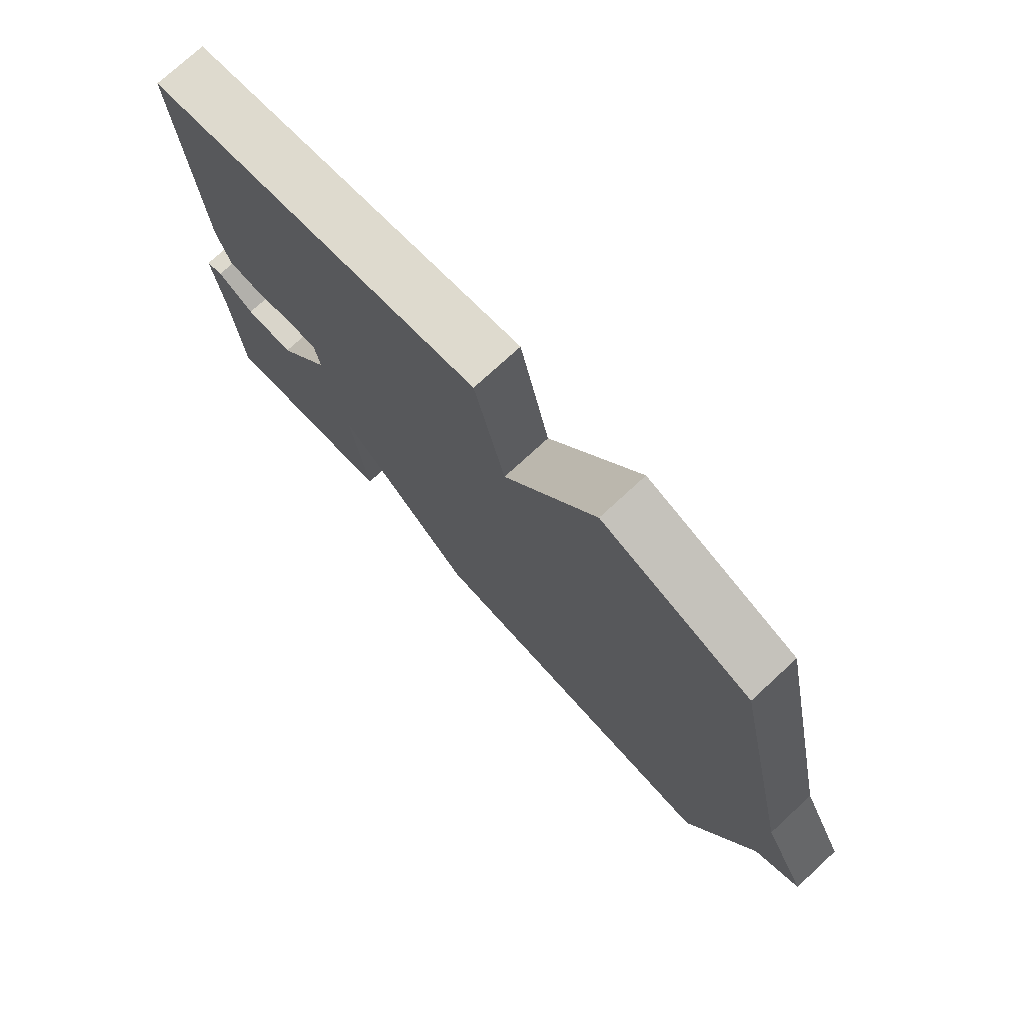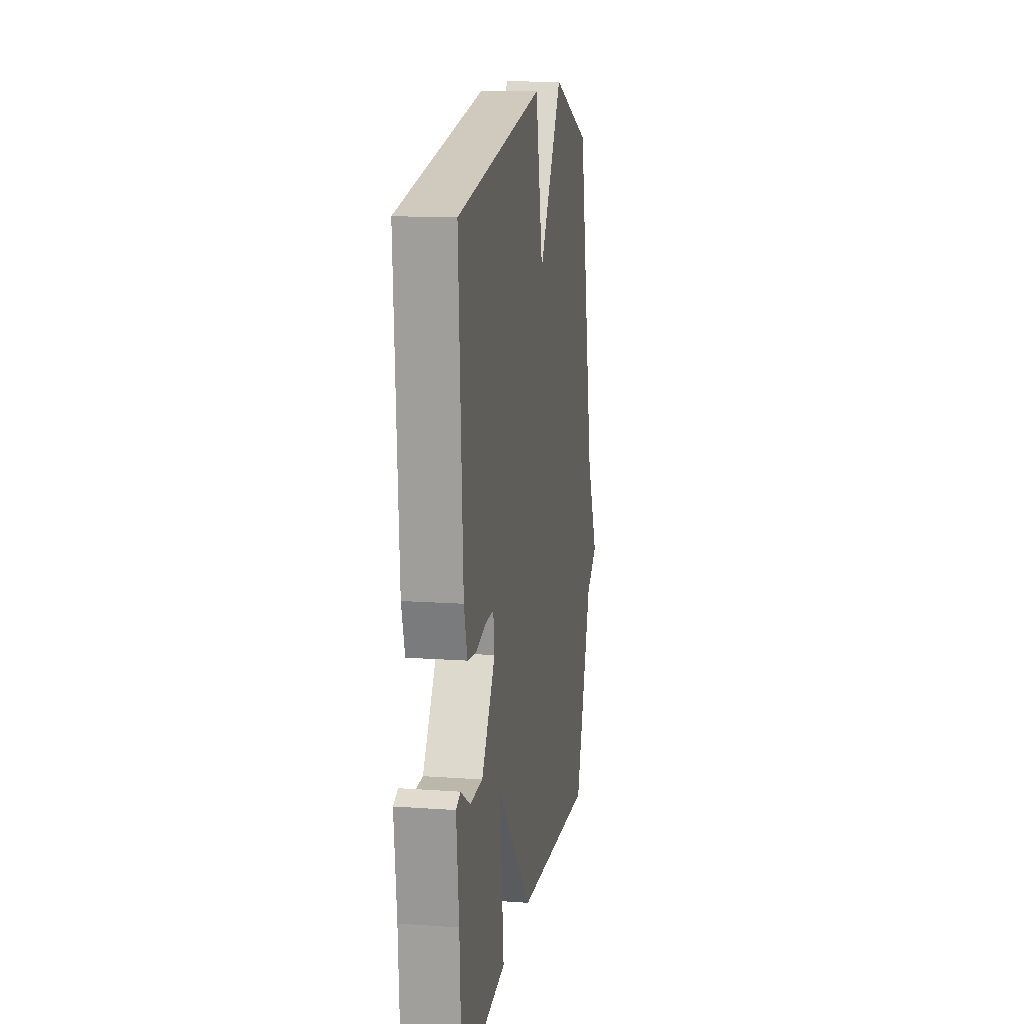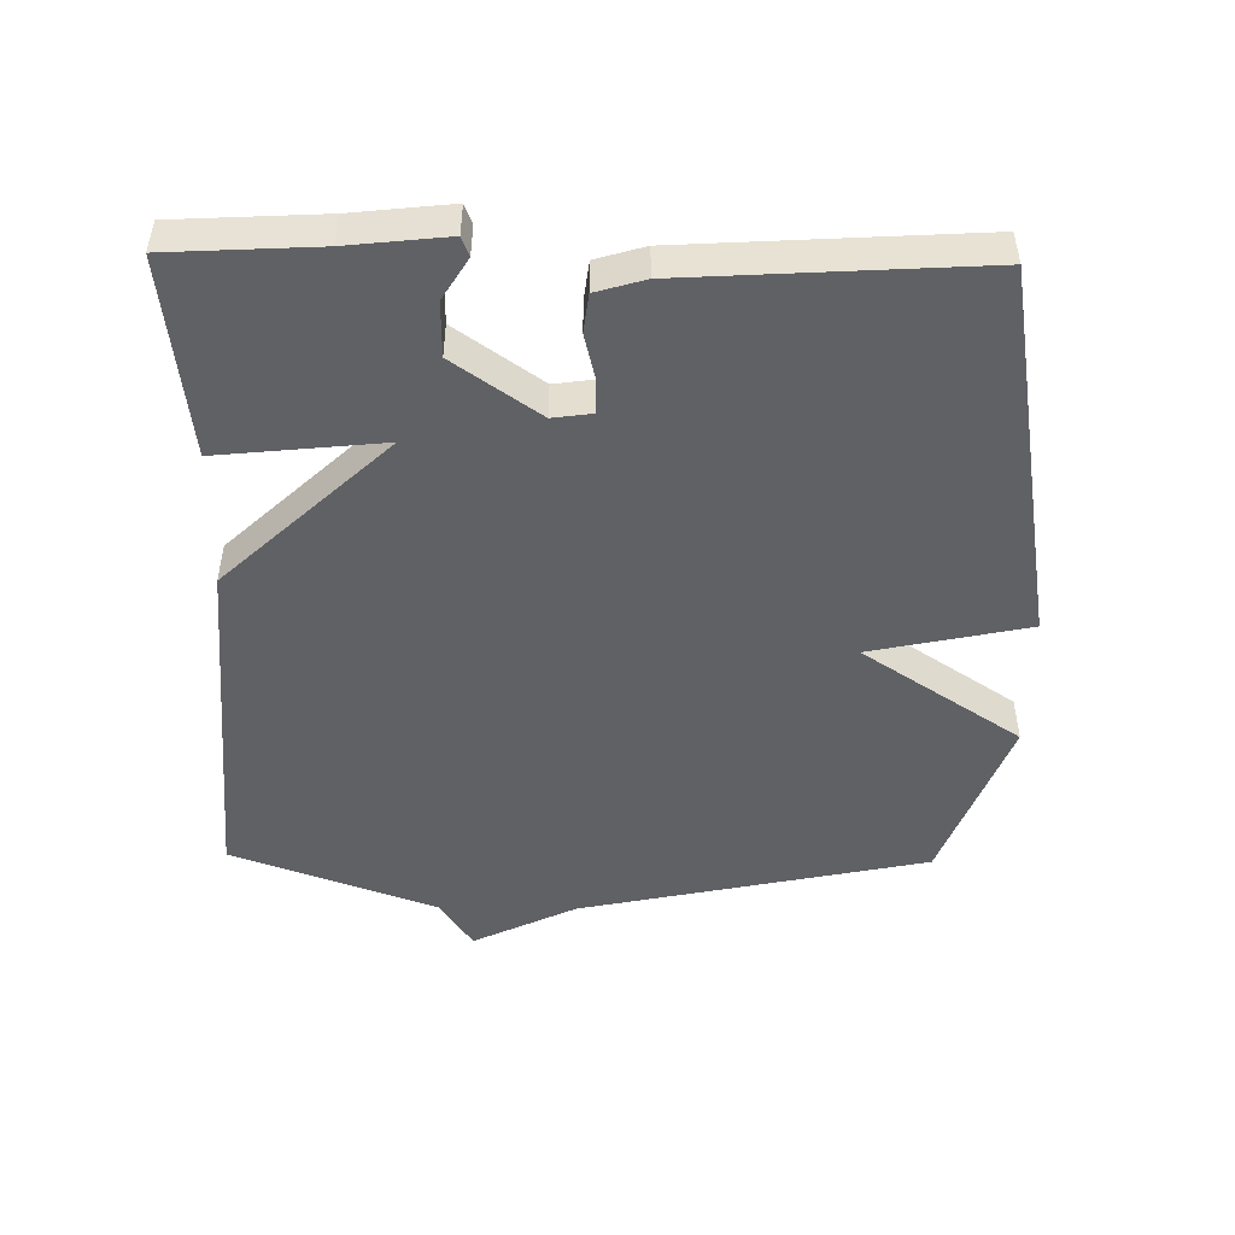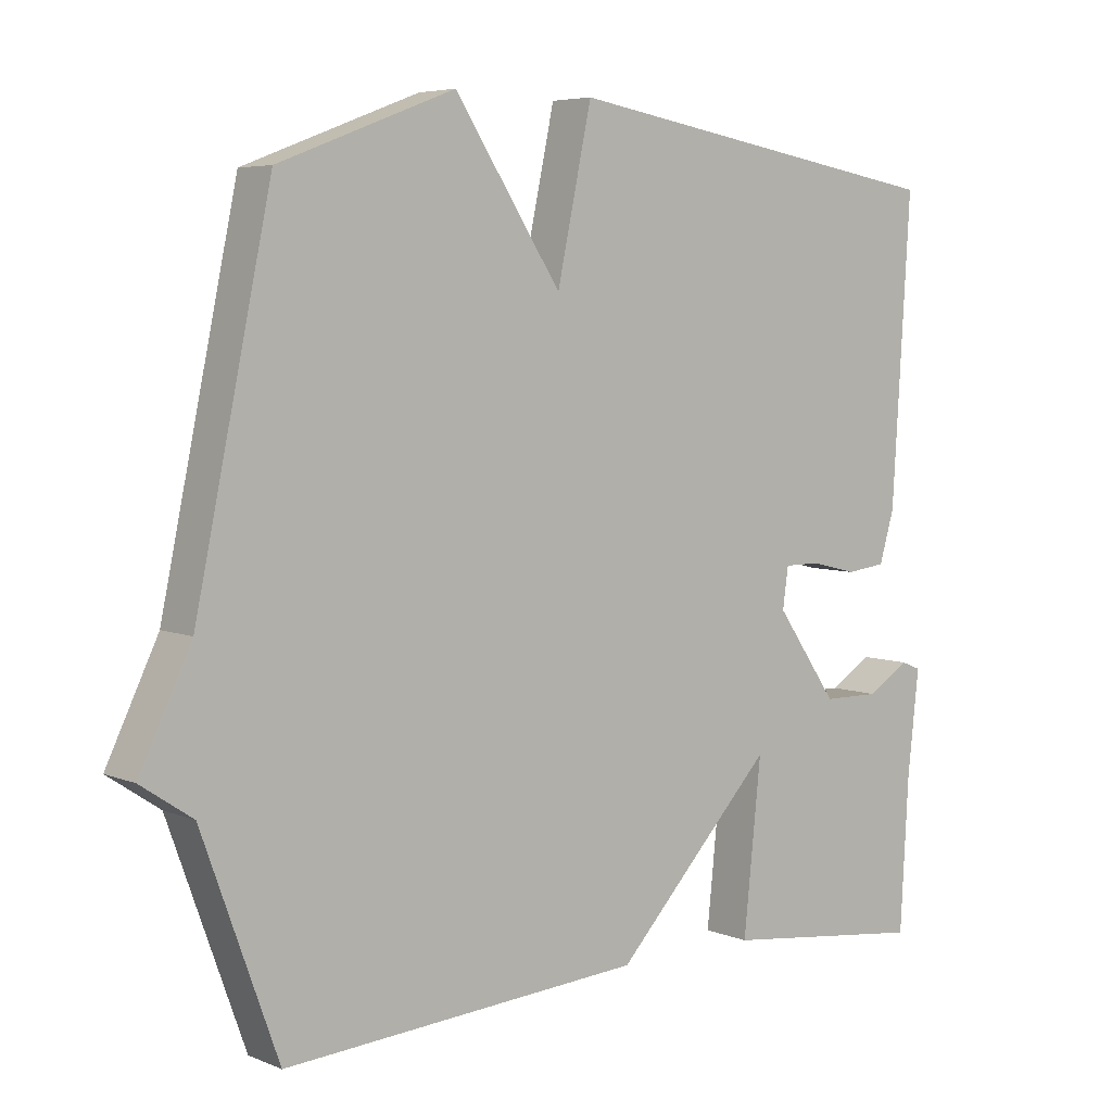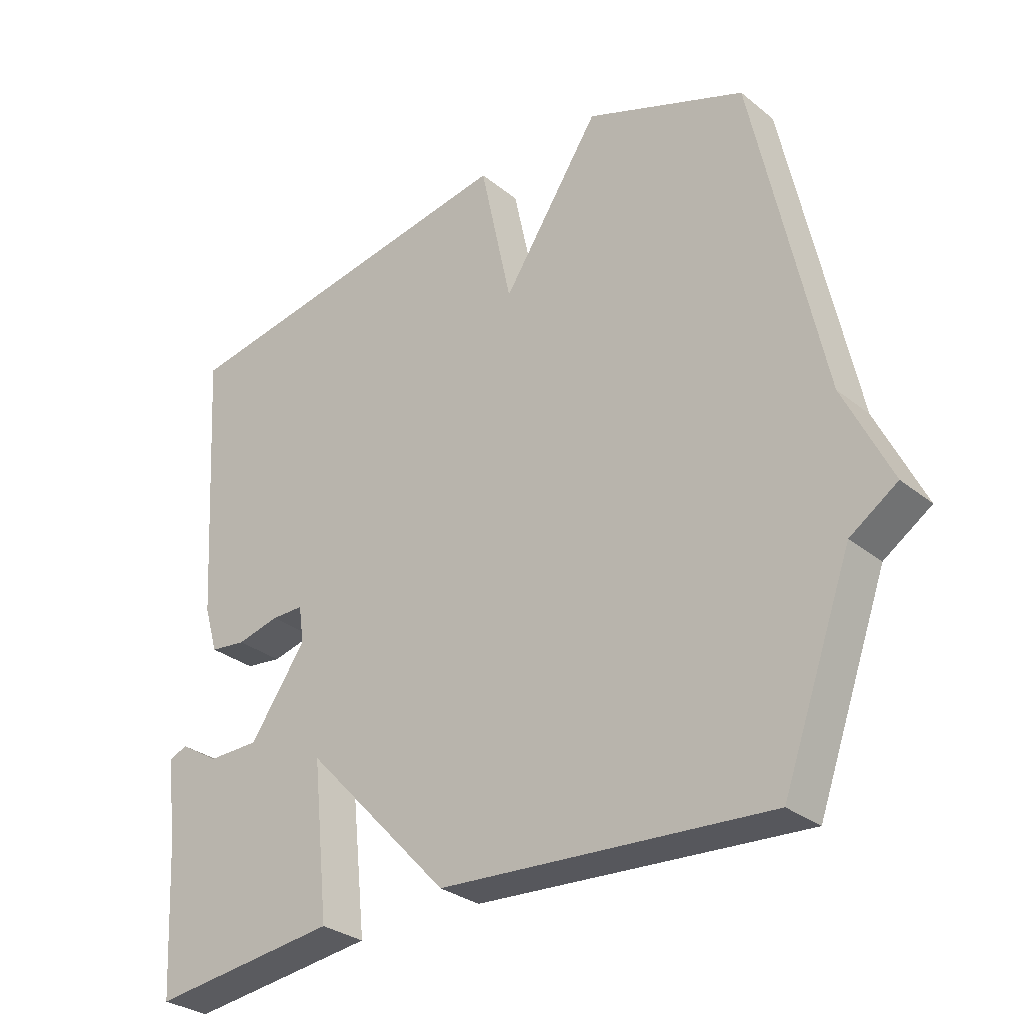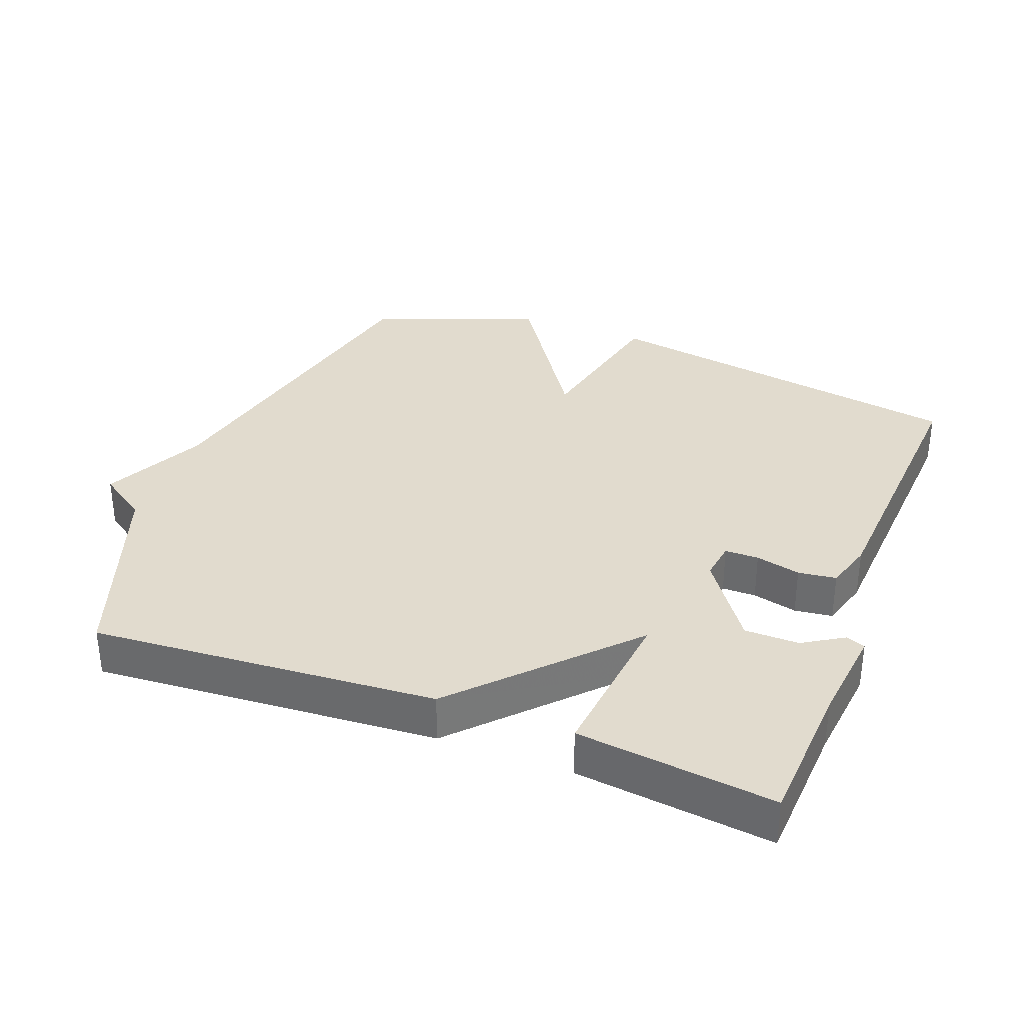
<metadata>
{"format":"obj","ext":"obj","renderer":"f3d","projection":"perspective","resolution":1024,"background":"white","views":[{"elev":75.0,"azim":47.3,"up":"+Z"},{"elev":13.6,"azim":-80.9,"up":"+Z"},{"elev":-48.7,"azim":-90.9,"up":"+Y"},{"elev":5.6,"azim":140.7,"up":"+Z"},{"elev":-30.0,"azim":40.9,"up":"+Z"},{"elev":33.9,"azim":-159.1,"up":"+Y"}]}
</metadata>
<code>
v -0.5 0.07 -0.5
v -0.512 0.07 -0.285
v -0.528 0.07 -0.141
v -0.5 0.07 -0.13
v -0.44 0.07 -0.167
v -0.36 0.07 -0.166
v -0.273 0.07 -0.042
v -0.281 0.07 0.015
v -0.331 0.07 0.015
v -0.397 0.07 -0.001
v -0.453 0.07 0.006
v -0.474 0.07 0.077
v -0.5 0.07 0.5
v 0.052 0.07 0.594
v 0.101 0.07 0.365
v 0.252 0.07 0.594
v 0.5 0.07 0.5
v 0.607 0.07 -0.004
v 0.68 0.07 -0.155
v 0.607 0.07 -0.204
v 0.5 0.07 -0.5
v -0.009 0.07 -0.465
v -0.234 0.07 -0.226
v -0.209 0.07 -0.465
v -0.5 0 -0.5
v -0.512 0 -0.285
v -0.528 0 -0.141
v -0.5 0 -0.13
v -0.44 0 -0.167
v -0.36 0 -0.166
v -0.273 0 -0.042
v -0.281 0 0.015
v -0.331 0 0.015
v -0.397 0 -0.001
v -0.453 0 0.006
v -0.474 0 0.077
v -0.5 0 0.5
v 0.052 0 0.594
v 0.101 0 0.365
v 0.252 0 0.594
v 0.5 0 0.5
v 0.607 0 -0.004
v 0.68 0 -0.155
v 0.607 0 -0.204
v 0.5 0 -0.5
v -0.009 0 -0.465
v -0.234 0 -0.226
v -0.209 0 -0.465
f 23 24 1 2
f 20 21 22 23
f 18 19 20 23
f 17 18 23
f 16 17 23
f 15 16 23
f 13 14 15
f 12 13 15
f 11 12 15
f 10 11 15
f 9 10 15
f 8 9 15
f 7 8 15 23
f 6 7 23
f 5 6 23 2
f 2 3 4 5
f 26 25 48 47
f 47 46 45 44
f 47 44 43 42
f 47 42 41
f 47 41 40
f 47 40 39
f 39 38 37
f 39 37 36
f 39 36 35
f 39 35 34
f 39 34 33
f 39 33 32
f 47 39 32 31
f 47 31 30
f 26 47 30 29
f 29 28 27 26
f 1 25 26 2
f 2 26 27 3
f 3 27 28 4
f 4 28 29 5
f 5 29 30 6
f 6 30 31 7
f 7 31 32 8
f 8 32 33 9
f 9 33 34 10
f 10 34 35 11
f 11 35 36 12
f 12 36 37 13
f 13 37 38 14
f 14 38 39 15
f 15 39 40 16
f 16 40 41 17
f 17 41 42 18
f 18 42 43 19
f 19 43 44 20
f 20 44 45 21
f 21 45 46 22
f 22 46 47 23
f 23 47 48 24
f 24 48 25 1

</code>
